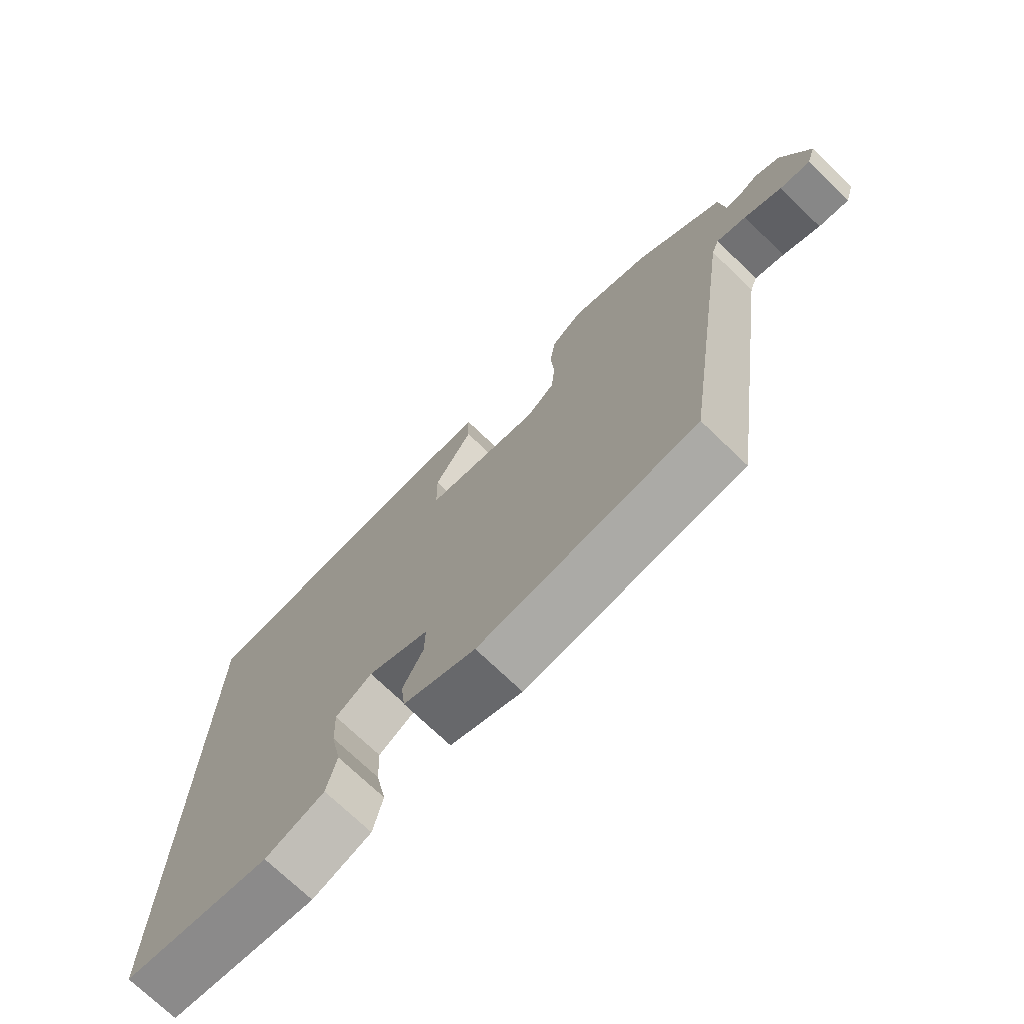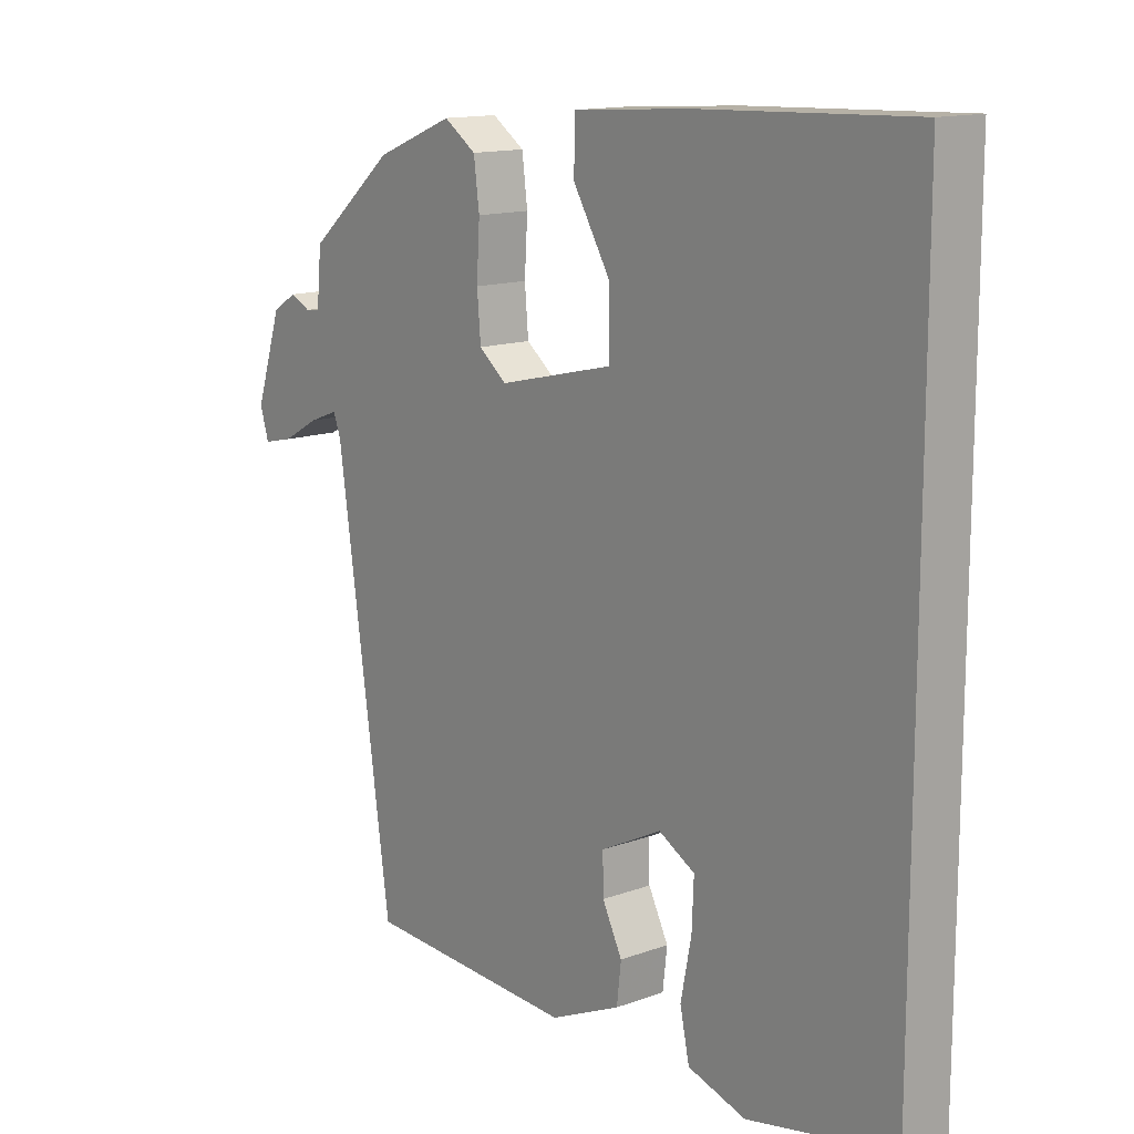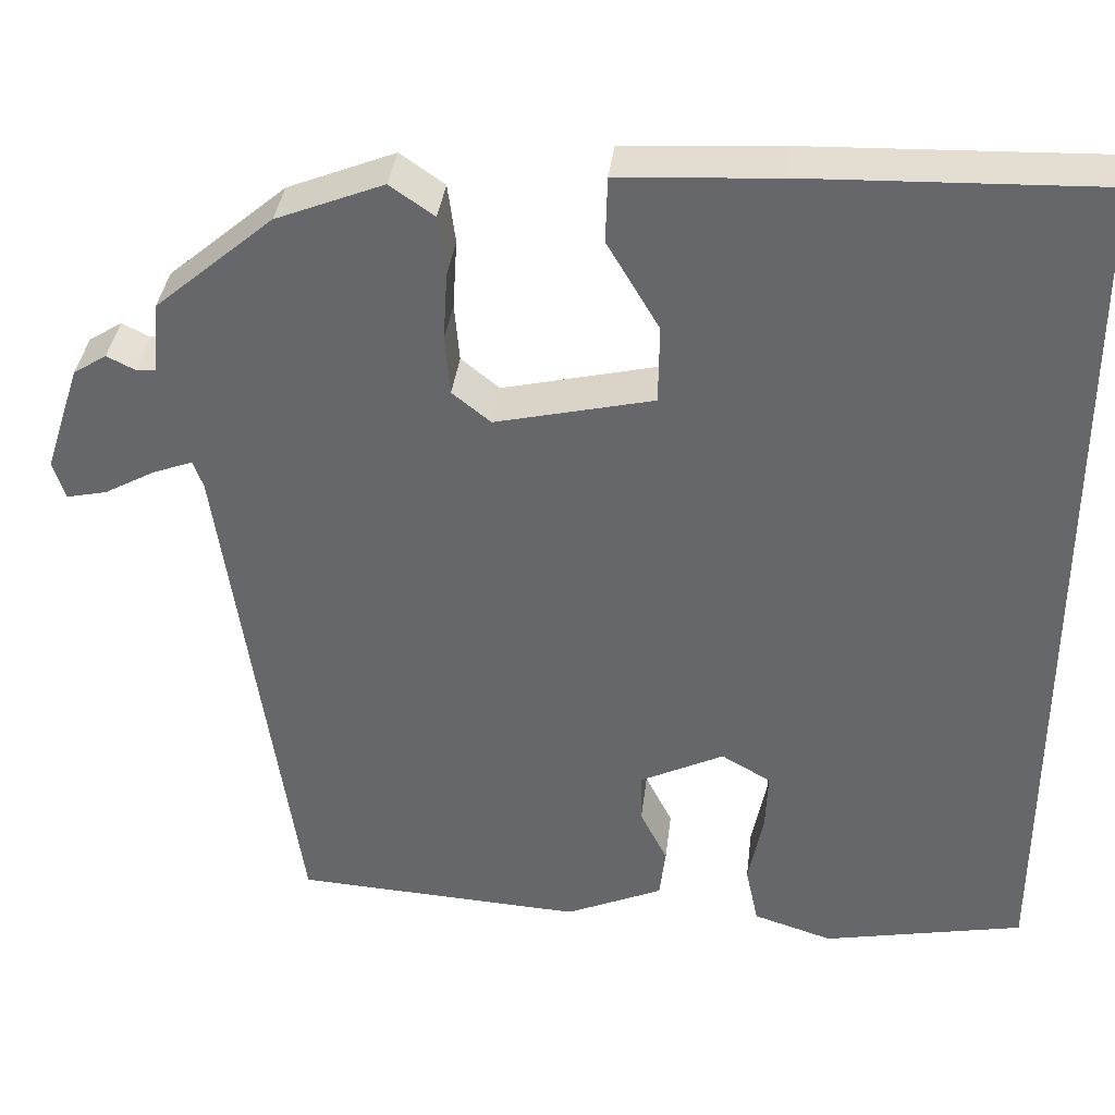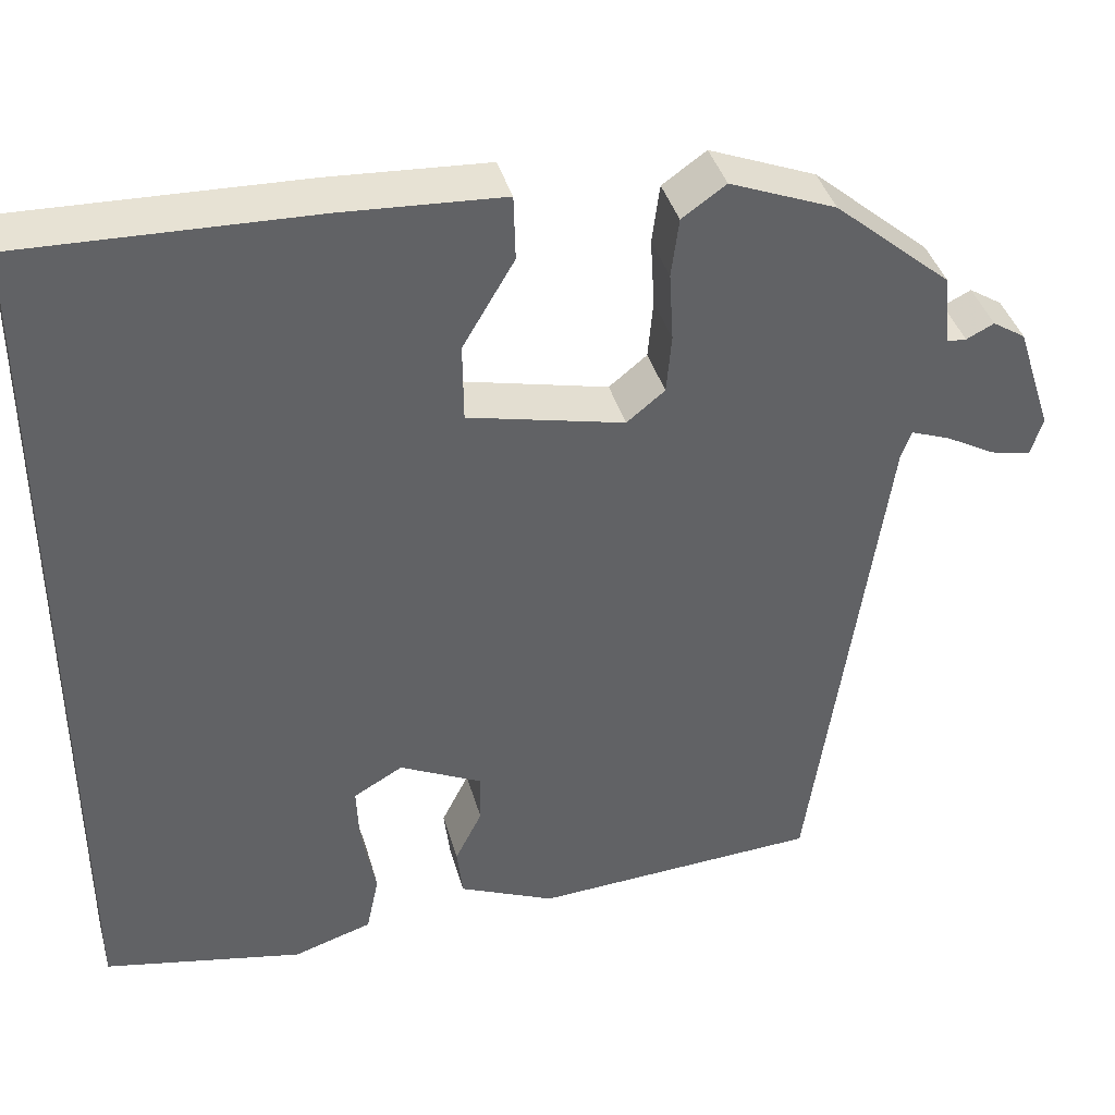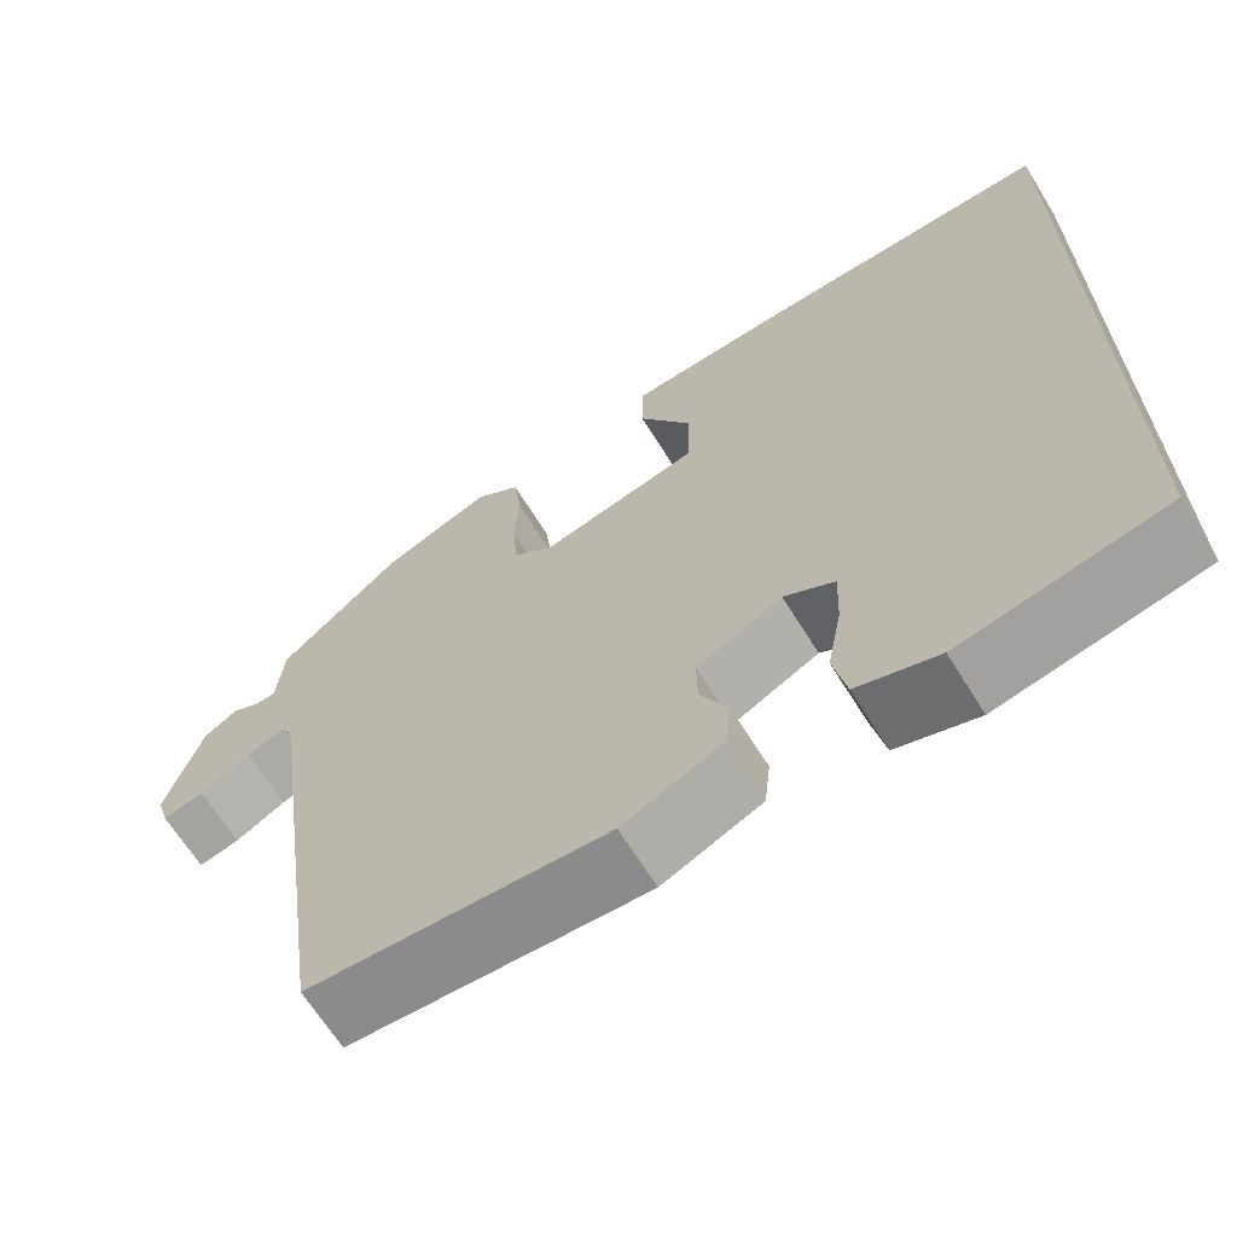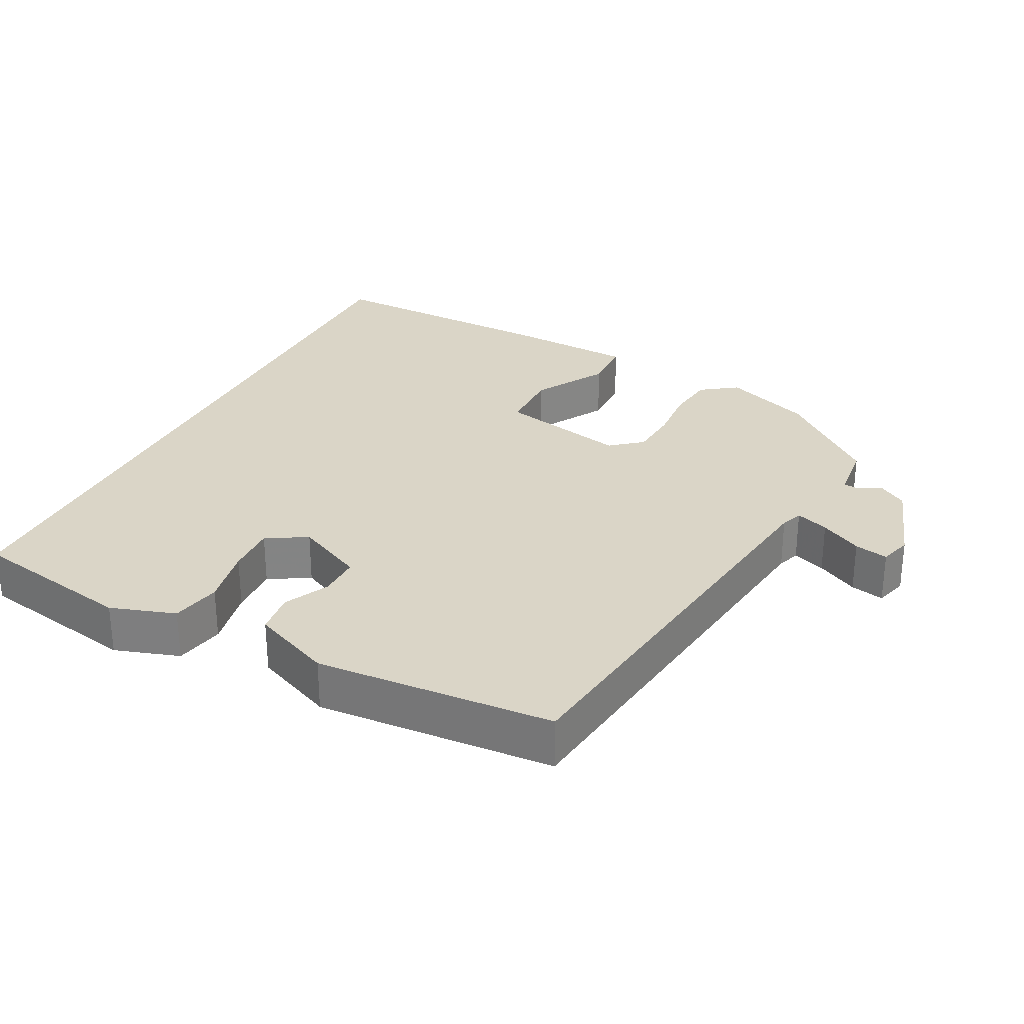
<metadata>
{"format":"obj","ext":"obj","renderer":"f3d","projection":"perspective","resolution":1024,"background":"white","views":[{"elev":-73.4,"azim":-133.8,"up":"+Z"},{"elev":13.9,"azim":50.9,"up":"+Z"},{"elev":37.0,"azim":6.9,"up":"+Z"},{"elev":39.9,"azim":164.6,"up":"+Z"},{"elev":-65.8,"azim":31.8,"up":"+Z"},{"elev":29.0,"azim":-153.7,"up":"+Y"}]}
</metadata>
<code>
v 0.5 0.07 -0.498
v 0.265 0.07 -0.546
v 0.172 0.07 -0.517
v 0.157 0.07 -0.446
v 0.174 0.07 -0.359
v 0.177 0.07 -0.286
v 0.119 0.07 -0.253
v 0.021 0.07 -0.302
v 0.022 0.07 -0.362
v 0.054 0.07 -0.426
v 0.047 0.07 -0.487
v -0.067 0.07 -0.538
v -0.407 0.07 -0.52
v -0.494 0.07 0.097
v -0.506 0.07 0.129
v -0.553 0.07 0.111
v -0.612 0.07 0.078
v -0.66 0.07 0.067
v -0.674 0.07 0.113
v -0.632 0.07 0.242
v -0.593 0.07 0.267
v -0.56 0.07 0.251
v -0.537 0.07 0.253
v -0.529 0.07 0.337
v -0.39 0.07 0.456
v -0.264 0.07 0.507
v -0.212 0.07 0.471
v -0.203 0.07 0.401
v -0.208 0.07 0.319
v -0.202 0.07 0.249
v -0.157 0.07 0.213
v 0.028 0.07 0.257
v 0.029 0.07 0.35
v -0.032 0.07 0.453
v -0.03 0.07 0.53
v 0.156 0.07 0.542
v 0.5 0.07 0.554
v 0.5 0 -0.498
v 0.265 0 -0.546
v 0.172 0 -0.517
v 0.157 0 -0.446
v 0.174 0 -0.359
v 0.177 0 -0.286
v 0.119 0 -0.253
v 0.021 0 -0.302
v 0.022 0 -0.362
v 0.054 0 -0.426
v 0.047 0 -0.487
v -0.067 0 -0.538
v -0.407 0 -0.52
v -0.494 0 0.097
v -0.506 0 0.129
v -0.553 0 0.111
v -0.612 0 0.078
v -0.66 0 0.067
v -0.674 0 0.113
v -0.632 0 0.242
v -0.593 0 0.267
v -0.56 0 0.251
v -0.537 0 0.253
v -0.529 0 0.337
v -0.39 0 0.456
v -0.264 0 0.507
v -0.212 0 0.471
v -0.203 0 0.401
v -0.208 0 0.319
v -0.202 0 0.249
v -0.157 0 0.213
v 0.028 0 0.257
v 0.029 0 0.35
v -0.032 0 0.453
v -0.03 0 0.53
v 0.156 0 0.542
v 0.5 0 0.554
f 33 34 35 36
f 32 33 36 37
f 26 27 28 29
f 26 29 30
f 23 24 25 26
f 23 26 30
f 22 23 30 31
f 20 21 22
f 19 20 22 31
f 16 17 18 19
f 15 16 19
f 11 12 13 14
f 9 10 11 14
f 8 9 14 15
f 7 8 15
f 6 7 15
f 2 3 4 5
f 2 5 6
f 32 37 1 2
f 15 19 31
f 6 15 31 32
f 2 6 32
f 73 72 71 70
f 74 73 70 69
f 66 65 64 63
f 67 66 63
f 63 62 61 60
f 67 63 60
f 68 67 60 59
f 59 58 57
f 68 59 57 56
f 56 55 54 53
f 56 53 52
f 51 50 49 48
f 51 48 47 46
f 52 51 46 45
f 52 45 44
f 52 44 43
f 42 41 40 39
f 43 42 39
f 39 38 74 69
f 68 56 52
f 69 68 52 43
f 69 43 39
f 1 38 39 2
f 2 39 40 3
f 3 40 41 4
f 4 41 42 5
f 5 42 43 6
f 6 43 44 7
f 7 44 45 8
f 8 45 46 9
f 9 46 47 10
f 10 47 48 11
f 11 48 49 12
f 12 49 50 13
f 13 50 51 14
f 14 51 52 15
f 15 52 53 16
f 16 53 54 17
f 17 54 55 18
f 18 55 56 19
f 19 56 57 20
f 20 57 58 21
f 21 58 59 22
f 22 59 60 23
f 23 60 61 24
f 24 61 62 25
f 25 62 63 26
f 26 63 64 27
f 27 64 65 28
f 28 65 66 29
f 29 66 67 30
f 30 67 68 31
f 31 68 69 32
f 32 69 70 33
f 33 70 71 34
f 34 71 72 35
f 35 72 73 36
f 36 73 74 37
f 37 74 38 1

</code>
